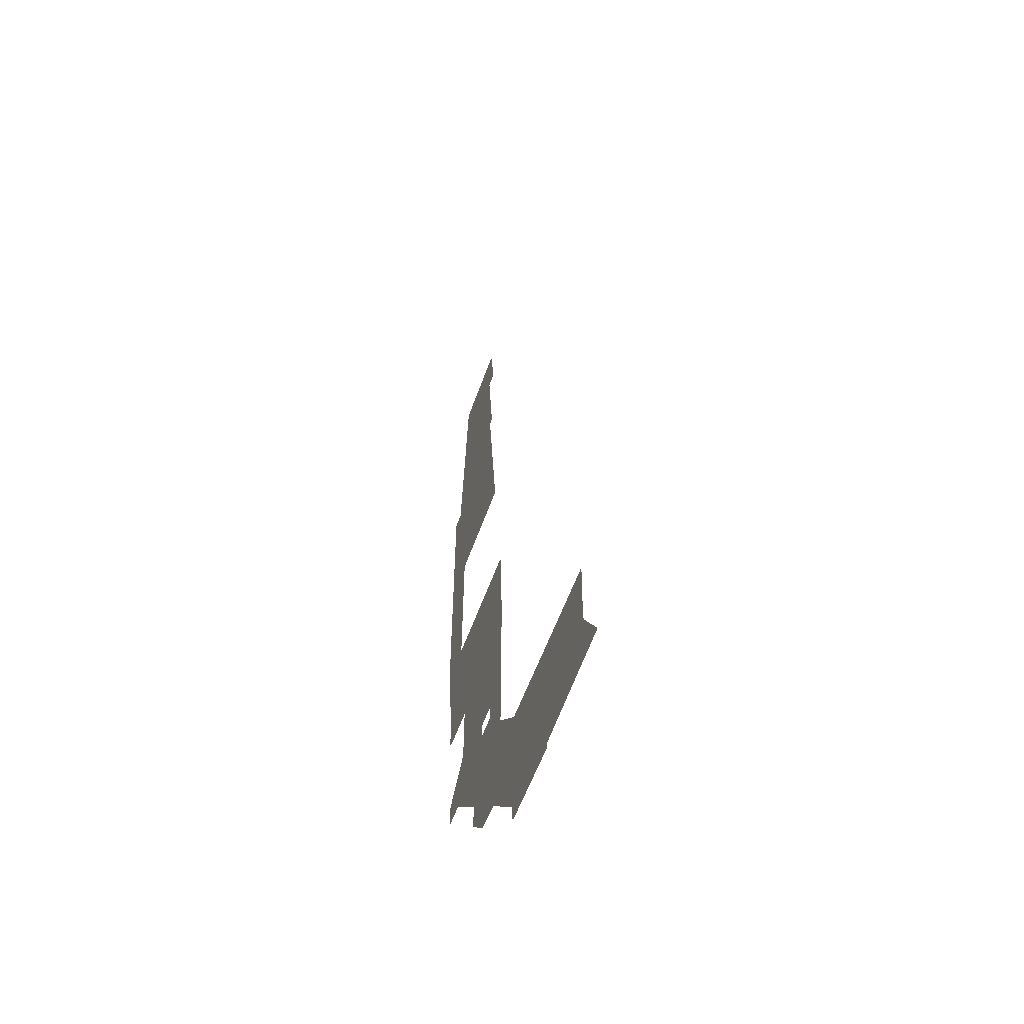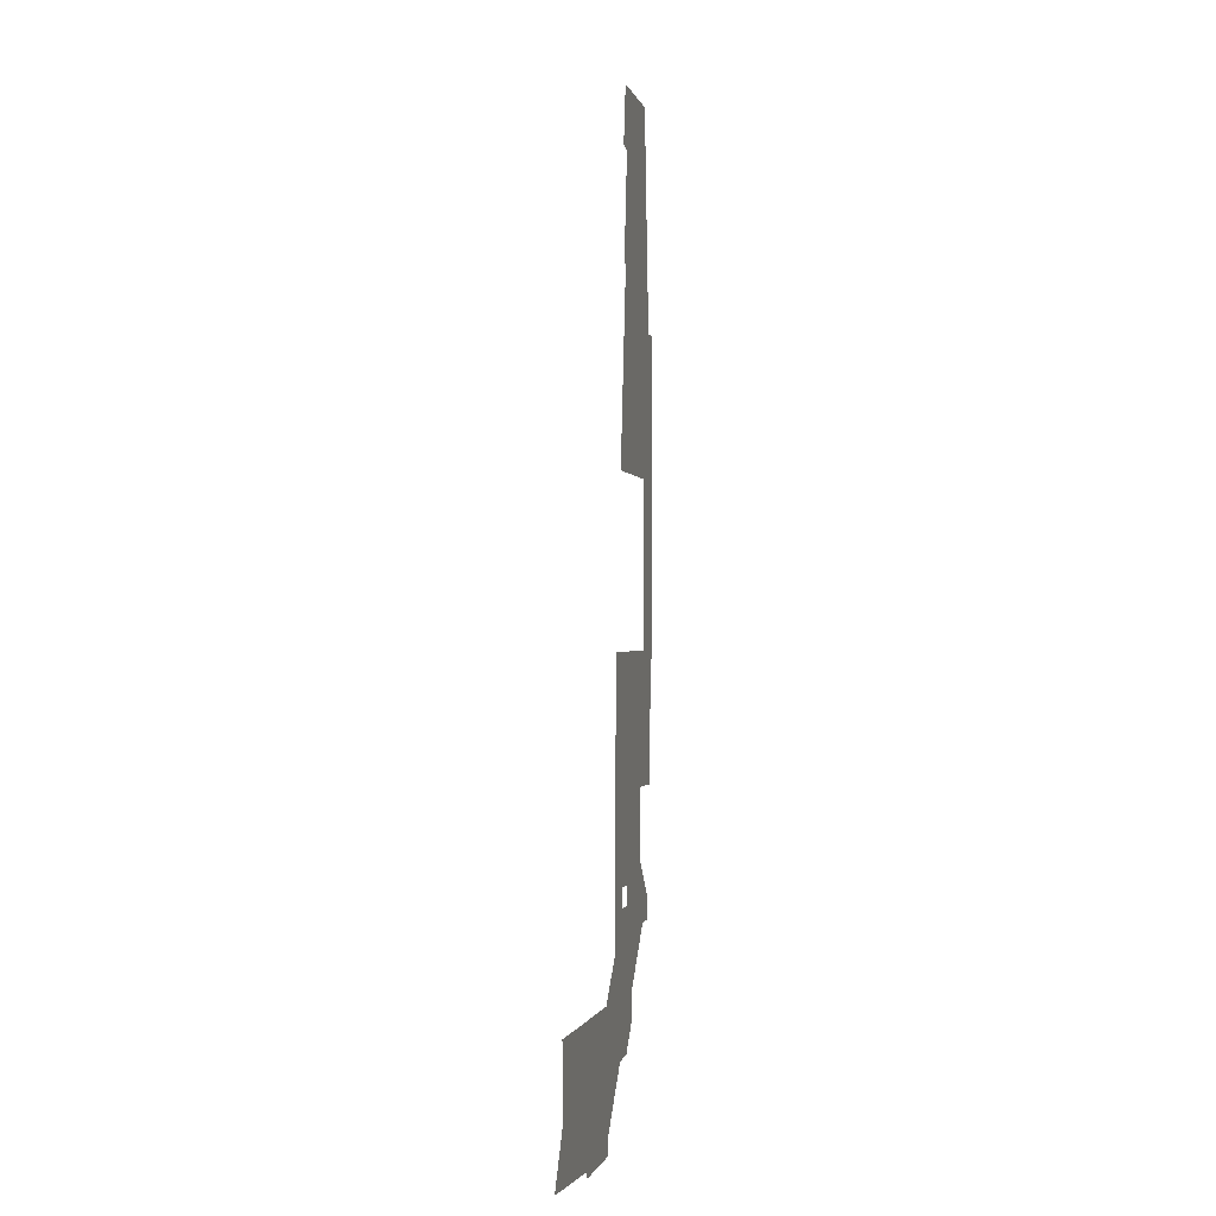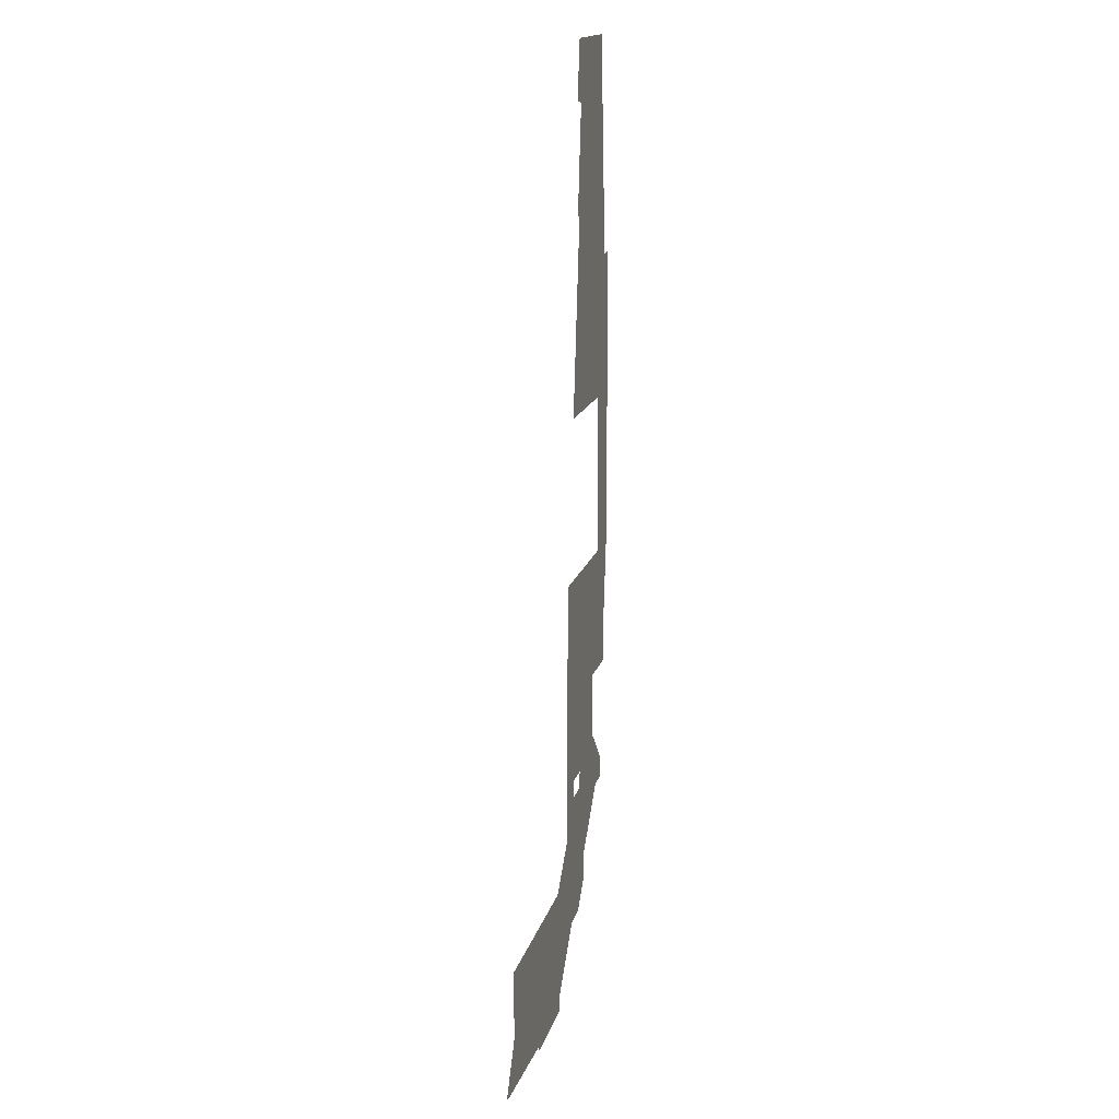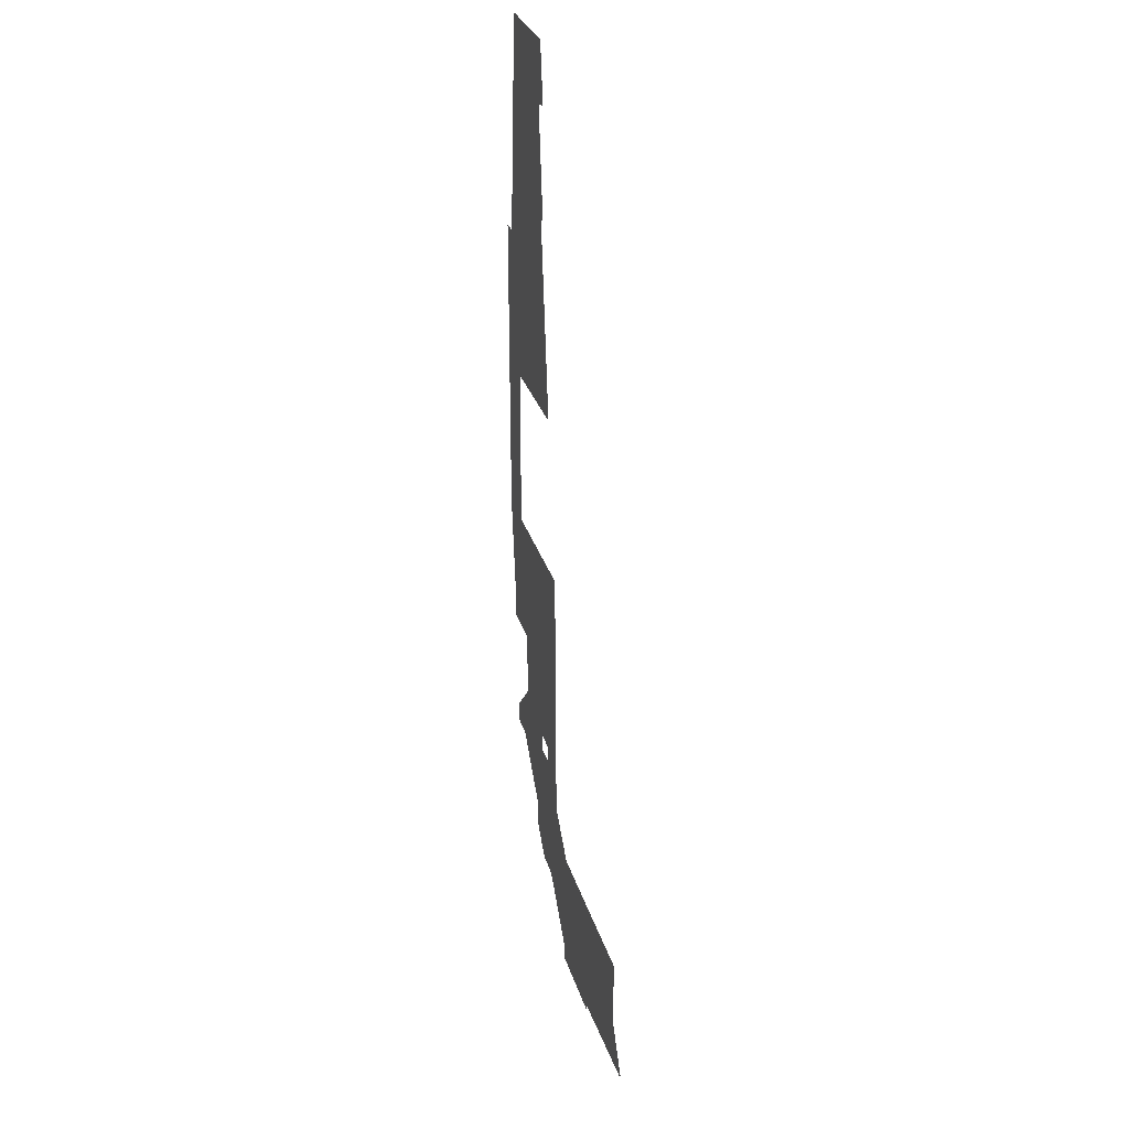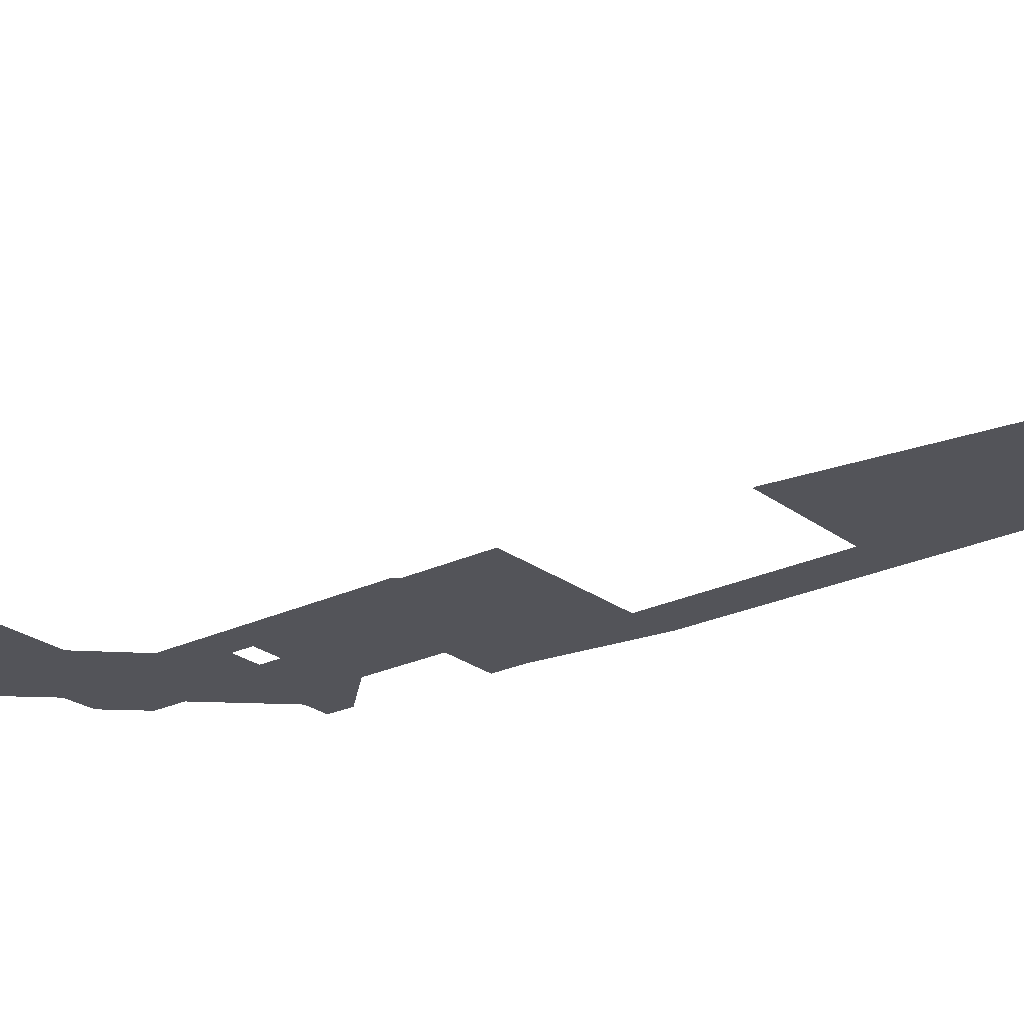
<metadata>
{"format":"obj","ext":"obj","renderer":"f3d","projection":"perspective","resolution":1024,"background":"white","views":[{"elev":-57.5,"azim":70.5,"up":"+Y"},{"elev":-0.9,"azim":102.0,"up":"+Y"},{"elev":16.6,"azim":104.0,"up":"+Y"},{"elev":30.0,"azim":74.3,"up":"+Y"},{"elev":-23.8,"azim":128.5,"up":"+Z"}]}
</metadata>
<code>
o floor_1
v 16.81 89.04 0
v 16.81 89.04 -0.1
v 15.68 97.02 0
v 15.68 97.02 -0.1
v 3.294 96.96 0
v 3.294 96.96 -0.1
v 0.7239 66.77 0
v 0.7239 66.77 -0.1
v -1.476 66.86 0
v -1.476 66.86 -0.1
v -1.47 24.64 0
v -1.47 24.64 -0.1
v 0.3759 10.15 0
v 0.3759 10.15 -0.1
v 0.348 6.094 0
v 0.348 6.094 -0.1
v 6.82 6.143 0
v 6.82 6.143 -0.1
v 6.798 -3.401 0
v 6.798 -3.401 -0.1
v 1.647 -8.814 0
v 1.647 -8.814 -0.1
v 1.653 -11.93 0
v 1.653 -11.93 -0.1
v 4.86 -11.91 0
v 4.86 -11.91 -0.1
v 12.13 -19.79 0
v 12.13 -19.79 -0.1
v 12.12 -23.59 0
v 12.12 -23.59 -0.1
v 15.72 -27.52 0
v 15.72 -27.52 -0.1
v 19.66 -27.72 0
v 19.66 -27.72 -0.1
v 27.08 -35.81 0
v 27.08 -35.81 -0.1
v 27.07 -38.03 0
v 27.07 -38.03 -0.1
v 38.47 -38.1 0
v 38.47 -38.1 -0.1
v 38.66 -37.28 0
v 38.66 -37.28 -0.1
v 55.02 -36.2 0
v 55.02 -36.2 -0.1
v 51.42 -29.93 0
v 51.42 -29.93 -0.1
v 51.08 -29.1 0
v 51.08 -29.1 -0.1
v 51.34 -19.58 0
v 51.34 -19.58 -0.1
v 41.46 -19.6 0
v 41.46 -19.6 -0.1
v 27.58 -19.54 0
v 27.58 -19.54 -0.1
v 22.17 -13.85 0
v 22.17 -13.85 -0.1
v 22.19 -8.927 0
v 22.19 -8.927 -0.1
v 22.33 13.09 0
v 22.33 13.09 -0.1
v 21.79 13.68 0
v 21.79 13.68 -0.1
v 21.86 24 0
v 21.86 24 -0.1
v 3.738 24.13 0
v 3.738 24.13 -0.1
v 3.885 47.04 0
v 3.885 47.04 -0.1
v 18.72 47.09 0
v 18.72 47.09 -0.1
v 15.52 73.88 0
v 15.52 73.88 -0.1
v 16.45 73.97 0
v 16.45 73.97 -0.1
v 14.74 88.76 0
v 14.74 88.76 -0.1
v 14.49 -8.614 0
v 14.49 -8.614 -0.1
v 18.29 -5.914 0
v 18.29 -5.914 -0.1
v 18.29 -8.614 0
v 18.29 -8.614 -0.1
v 14.49 -5.914 0
v 14.49 -5.914 -0.1
f 7 75 5
f 6 76 8
f 75 3 5
f 6 4 76
f 75 1 3
f 4 2 76
f 41 35 39
f 40 36 42
f 35 37 39
f 40 38 36
f 33 29 31
f 32 30 34
f 33 27 29
f 30 28 34
f 25 21 23
f 24 22 26
f 13 65 11
f 12 66 14
f 65 67 11
f 12 68 66
f 67 9 11
f 12 10 68
f 67 7 9
f 10 8 68
f 67 69 7
f 8 70 68
f 69 71 7
f 8 72 70
f 71 75 7
f 8 76 72
f 71 73 75
f 76 74 72
f 51 47 49
f 50 48 52
f 45 41 43
f 44 42 46
f 45 47 41
f 42 48 46
f 47 51 41
f 42 52 48
f 51 53 41
f 42 54 52
f 53 35 41
f 42 36 54
f 53 33 35
f 36 34 54
f 53 55 33
f 34 56 54
f 55 27 33
f 34 28 56
f 55 77 27
f 28 78 56
f 77 25 27
f 28 26 78
f 77 19 25
f 26 20 78
f 19 21 25
f 26 22 20
f 17 13 15
f 16 14 18
f 17 65 13
f 14 66 18
f 17 61 65
f 66 62 18
f 61 63 65
f 66 64 62
f 61 17 59
f 60 18 62
f 17 79 59
f 60 80 18
f 79 57 59
f 60 58 80
f 57 81 55
f 56 82 58
f 81 77 55
f 56 78 82
f 83 19 77
f 78 20 84
f 83 17 19
f 20 18 84
f 83 79 17
f 18 80 84
f 81 57 79
f 80 58 82

</code>
